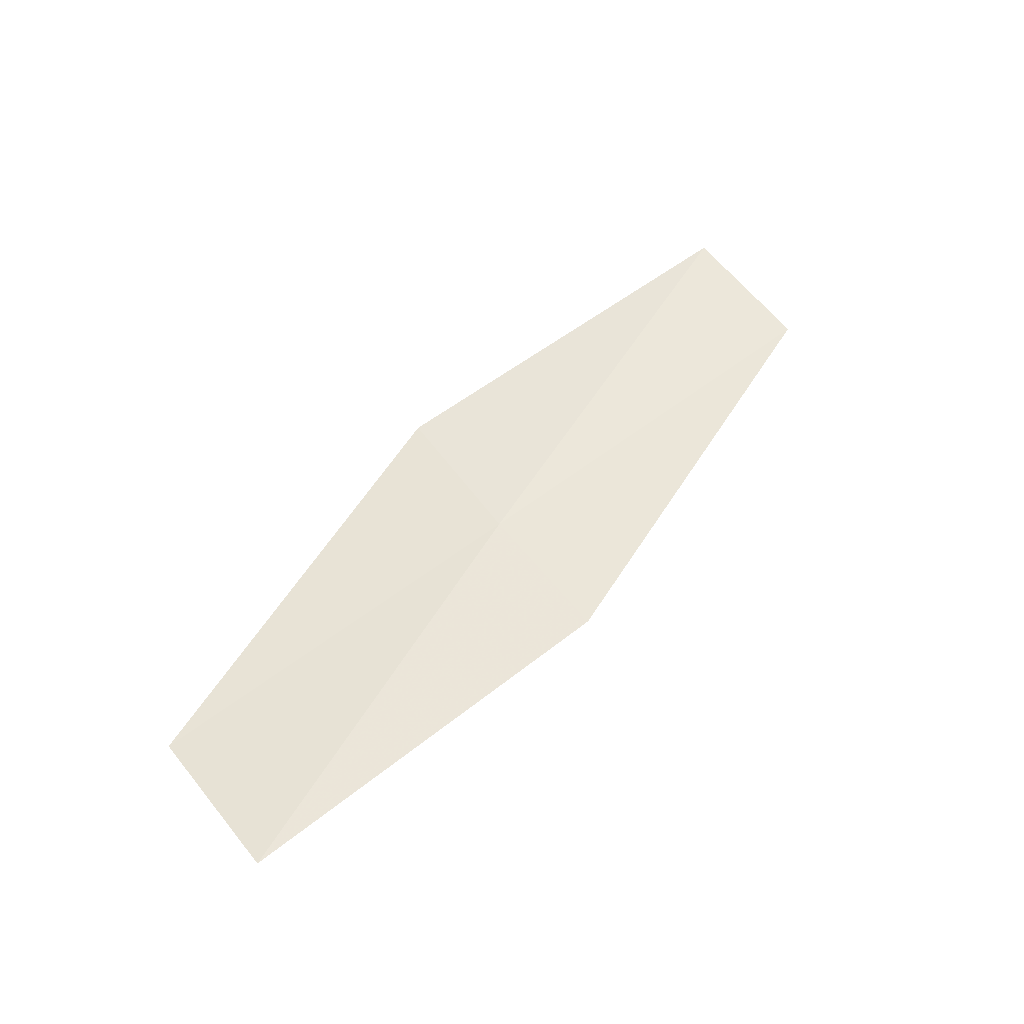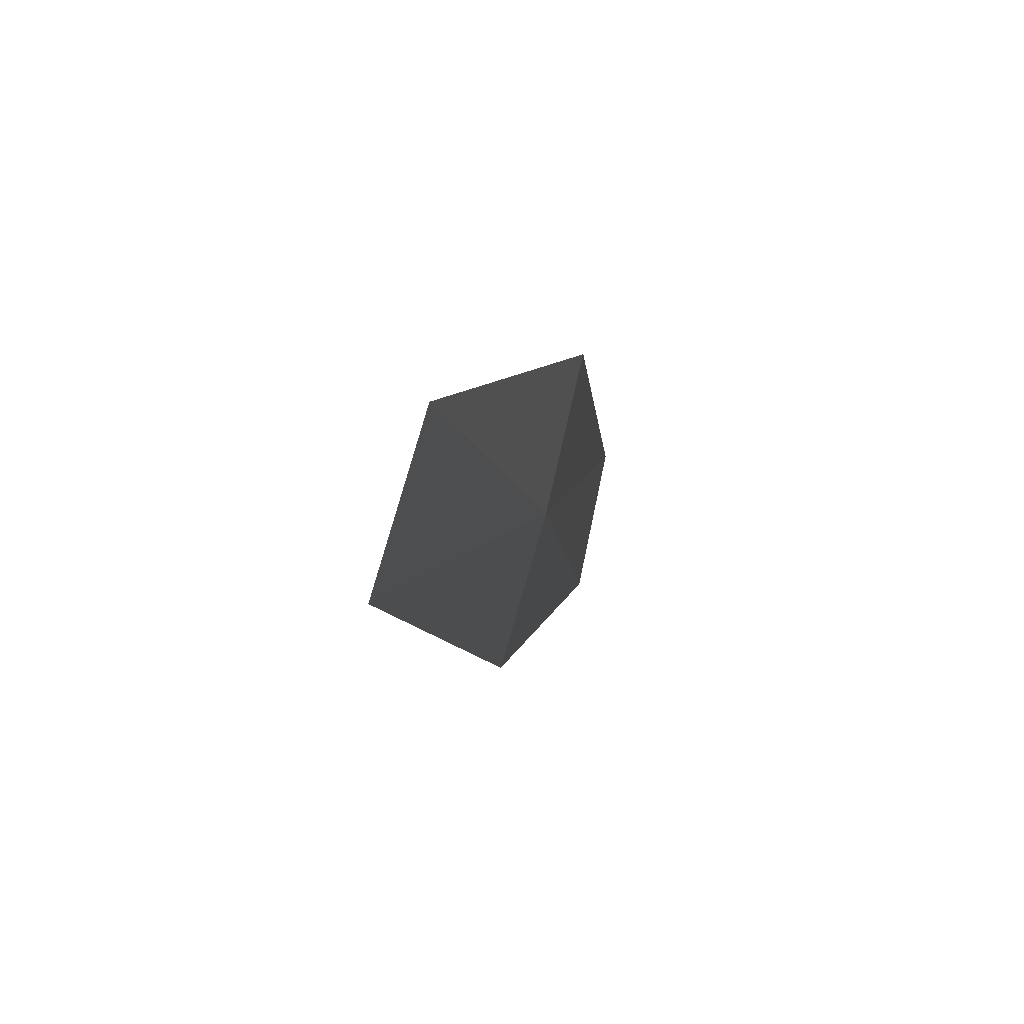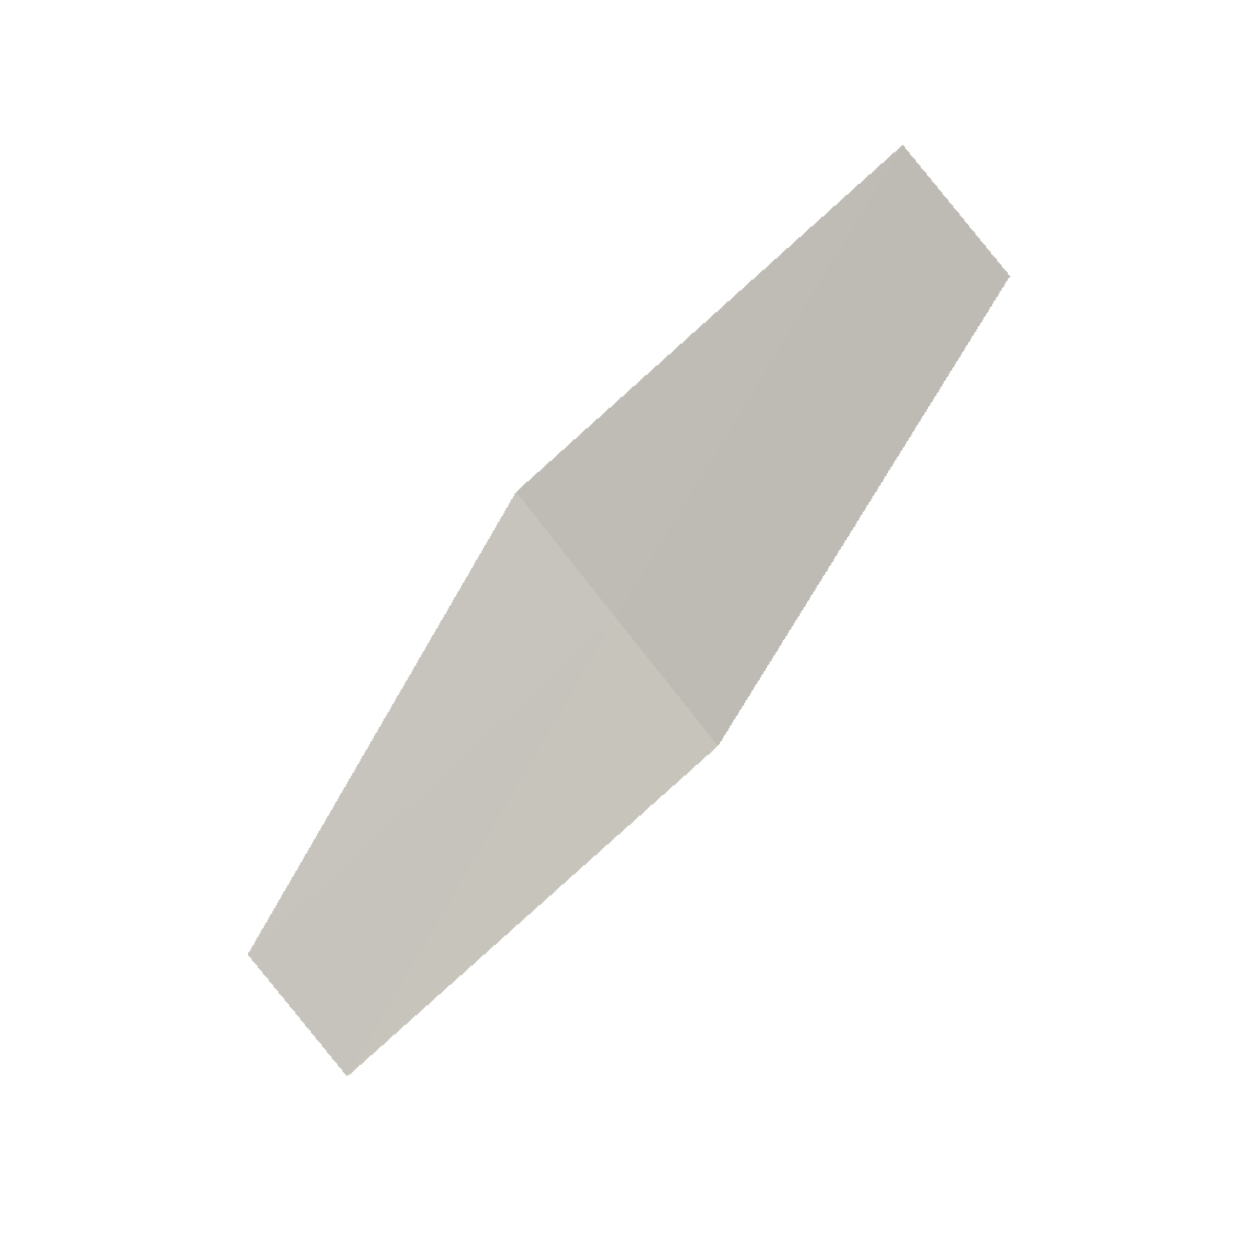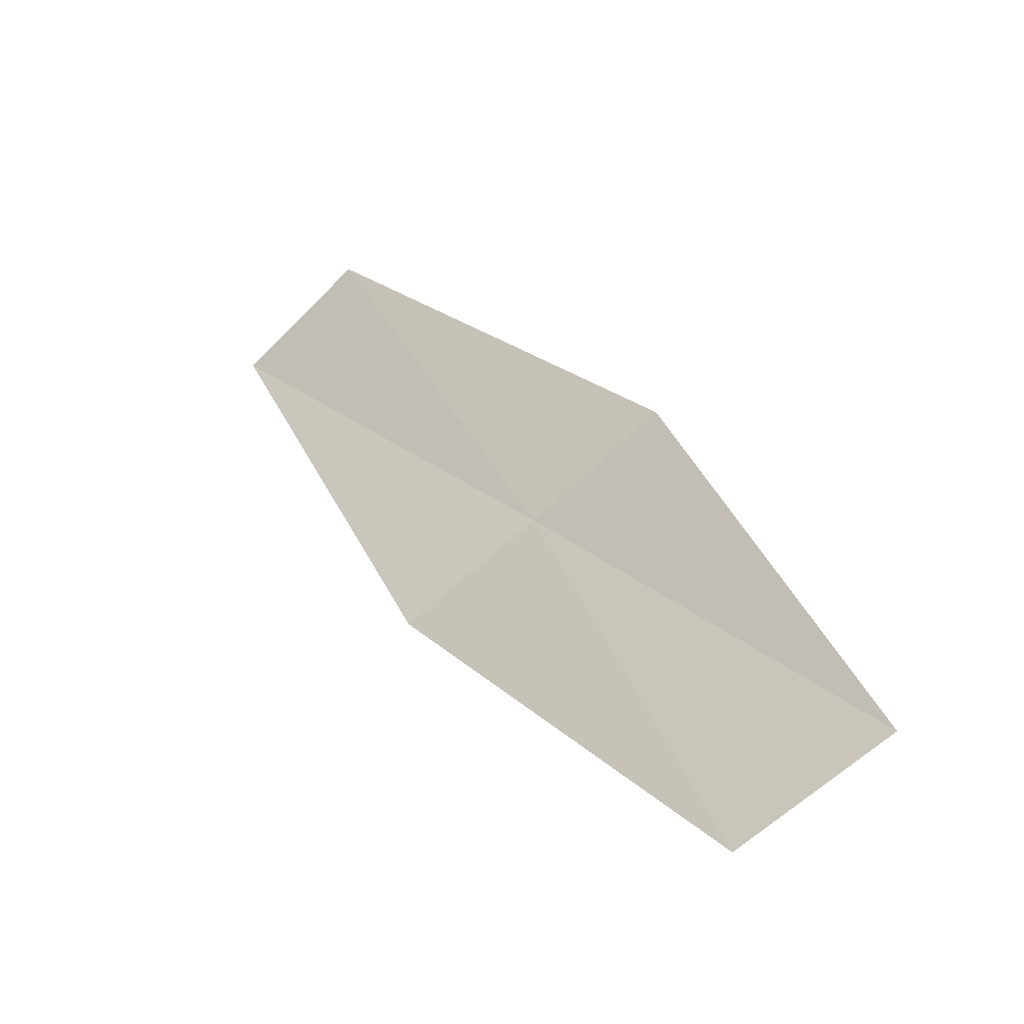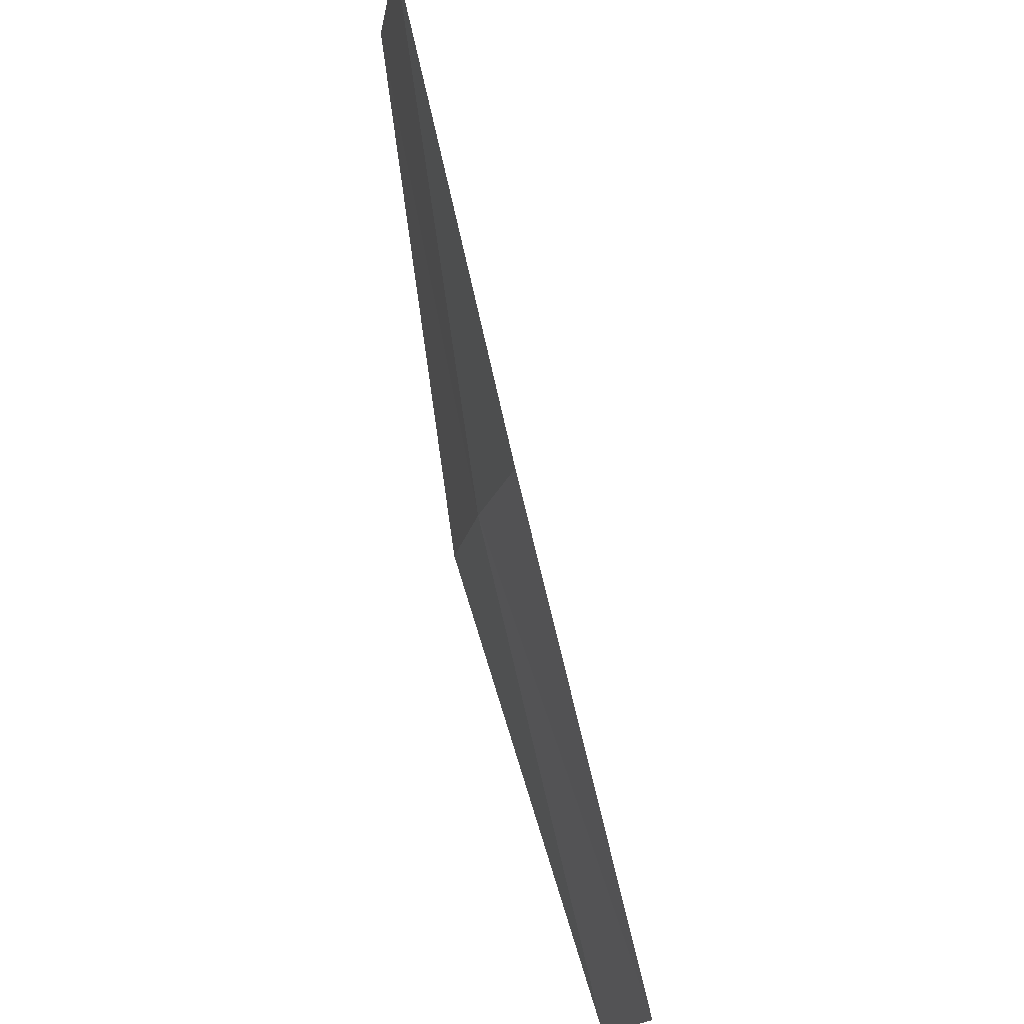
<metadata>
{"format":"obj","ext":"obj","renderer":"f3d","projection":"perspective","resolution":1024,"background":"white","views":[{"elev":-29.5,"azim":-121.4,"up":"+Z"},{"elev":-39.2,"azim":0.7,"up":"+Y"},{"elev":3.2,"azim":-100.7,"up":"+Z"},{"elev":-14.1,"azim":-48.8,"up":"+Y"},{"elev":-52.0,"azim":-175.6,"up":"+Y"}]}
</metadata>
<code>
v 18.23 137.3 65.9
v 18.39 137.7 66.46
v 18.55 138.9 64.39
v 18.41 138.5 63.86
v 17.83 136.1 67.95
v 17.61 135.7 67.37
v 18.03 136.9 65.35
f 1 3 2
f 1 4 3
f 1 2 5
f 1 5 6
f 1 6 7
f 1 7 4

</code>
